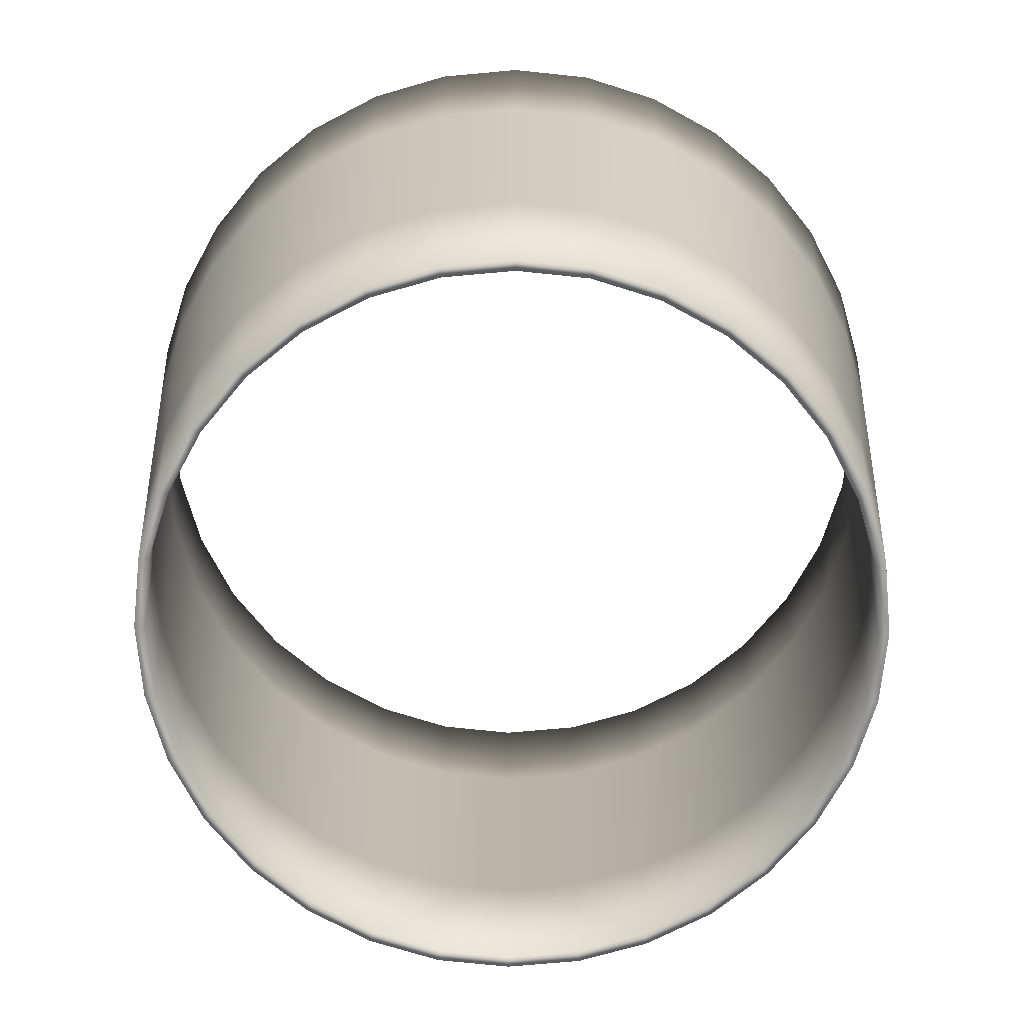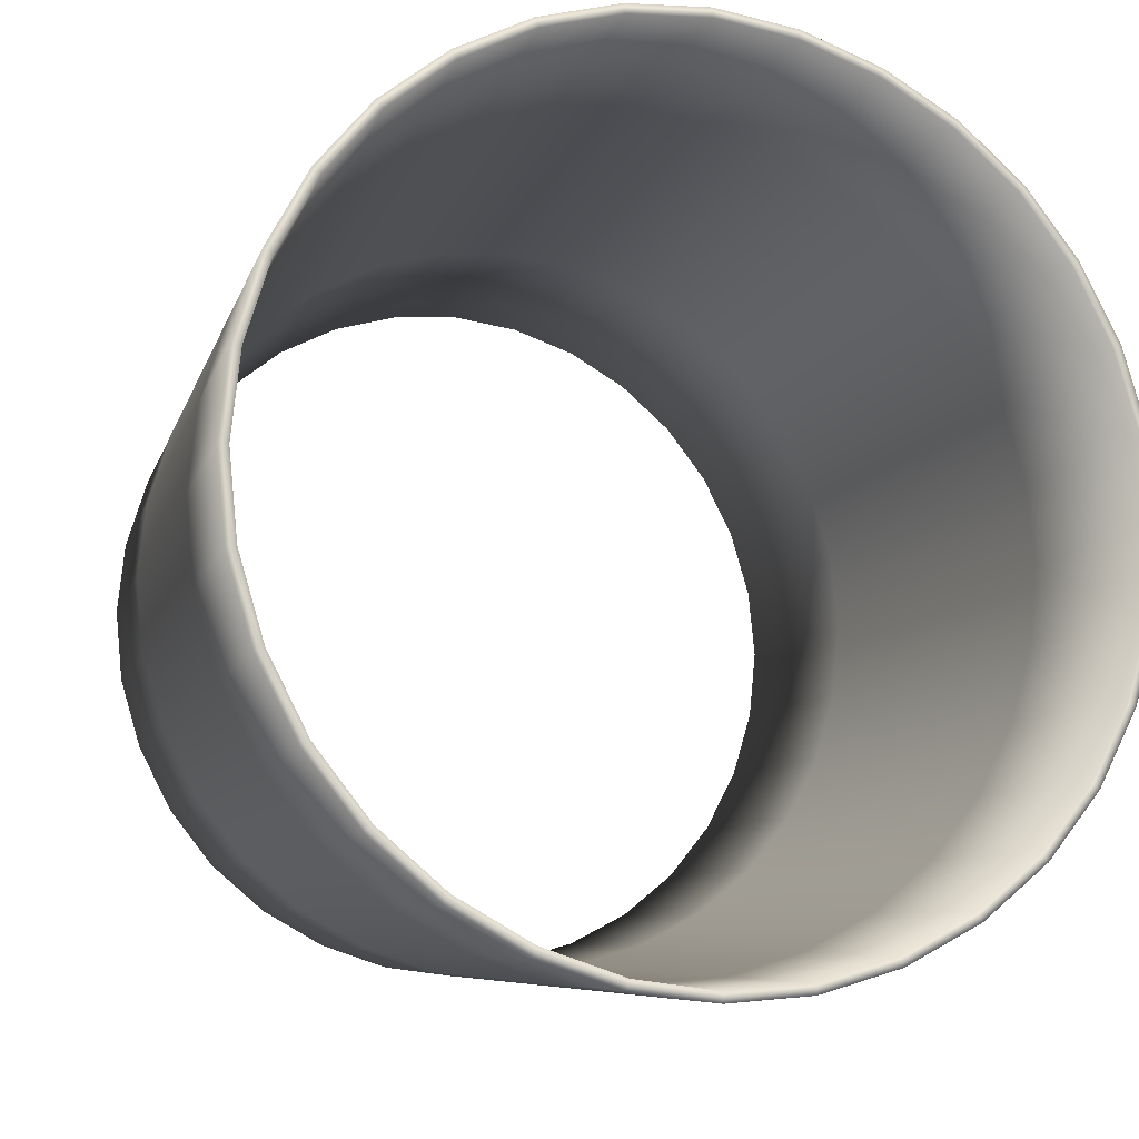
<metadata>
{"format":"obj","ext":"obj","renderer":"f3d","projection":"perspective","resolution":1024,"background":"white","views":[{"elev":-71.5,"azim":78.2,"up":"+Z"},{"elev":-11.9,"azim":-20.4,"up":"+Y"}]}
</metadata>
<code>
v 0.0442 0.2225 -0.1487
v 0.04615 0.2323 -0.04165
v 0.09059 0.2187 -0.04164
v 0.08676 0.2095 -0.1487
v 0.04811 0.2421 0.06539
v 0.09443 0.228 0.06539
v 0.1316 0.1969 -0.04165
v 0.1261 0.1886 -0.1487
v 0.1372 0.2052 0.06539
v 0 0.2169 -0.2557
v 0 0.227 -0.1487
v 0.04225 0.2126 -0.2557
v 0 0.237 -0.04165
v 0 0.247 0.06539
v 0 0.2571 0.1724
v 0.05006 0.252 0.1724
v 0.09826 0.2372 0.1724
v 0.1428 0.2136 0.1724
v 0.1818 0.1818 0.1724
v 0.1747 0.1747 0.06539
v 0.1676 0.1676 -0.04165
v 0.1605 0.1605 -0.1487
v 0.1205 0.1802 -0.2557
v 0.1534 0.1534 -0.2557
v 0.08293 0.2002 -0.2557
v 0.1886 0.1261 -0.1487
v 0.1969 0.1316 -0.04165
v 0.2187 0.09059 -0.04164
v 0.2095 0.08676 -0.1487
v 0.2052 0.1372 0.06539
v 0.228 0.09443 0.06539
v 0.2323 0.04616 -0.04165
v 0.2225 0.0442 -0.1487
v 0.2421 0.04811 0.06539
v 0.1802 0.1205 -0.2557
v 0.2136 0.1428 0.1724
v 0.2372 0.09826 0.1724
v 0.252 0.05006 0.1724
v 0.2571 -3e-07 0.1724
v 0.247 -3e-07 0.06539
v 0.237 -3e-07 -0.04165
v 0.227 -3e-07 -0.1487
v 0.2126 0.04225 -0.2557
v 0.2169 -3e-07 -0.2557
v 0.2002 0.08293 -0.2557
v 0.2225 -0.0442 -0.1487
v 0.2323 -0.04616 -0.04165
v 0.2187 -0.09059 -0.04164
v 0.2095 -0.08676 -0.1487
v 0.2421 -0.04811 0.06539
v 0.228 -0.09443 0.06539
v 0.1969 -0.1316 -0.04164
v 0.1886 -0.1261 -0.1487
v 0.2052 -0.1372 0.06539
v 0.2126 -0.04225 -0.2557
v 0.252 -0.05006 0.1724
v 0.2372 -0.09826 0.1724
v 0.2136 -0.1428 0.1724
v 0.1818 -0.1818 0.1724
v 0.1747 -0.1747 0.06539
v 0.1676 -0.1676 -0.04165
v 0.1605 -0.1605 -0.1487
v 0.1802 -0.1205 -0.2557
v 0.1534 -0.1534 -0.2557
v 0.2002 -0.08293 -0.2557
v 0.1261 -0.1886 -0.1487
v 0.1316 -0.1969 -0.04164
v 0.09059 -0.2187 -0.04164
v 0.08676 -0.2095 -0.1487
v 0.1372 -0.2052 0.06539
v 0.09443 -0.228 0.06539
v 0.04615 -0.2323 -0.04164
v 0.0442 -0.2225 -0.1487
v 0.04811 -0.2421 0.06539
v 0.1205 -0.1802 -0.2557
v 0.1428 -0.2136 0.1724
v 0.09826 -0.2372 0.1724
v 0.05006 -0.252 0.1724
v 0 -0.2571 0.1724
v 0 -0.247 0.06539
v 0 -0.237 -0.04165
v 0 -0.227 -0.1487
v 0.04225 -0.2126 -0.2557
v 0 -0.2169 -0.2557
v 0.08293 -0.2002 -0.2557
v -0.0442 -0.2225 -0.1487
v -0.04615 -0.2323 -0.04164
v -0.09059 -0.2187 -0.04164
v -0.08676 -0.2095 -0.1487
v -0.04811 -0.2421 0.06539
v -0.09443 -0.228 0.06539
v -0.1316 -0.1969 -0.04164
v -0.1261 -0.1886 -0.1487
v -0.1372 -0.2052 0.06539
v -0.04225 -0.2126 -0.2557
v -0.05006 -0.252 0.1724
v -0.09826 -0.2372 0.1724
v -0.1428 -0.2136 0.1724
v -0.1818 -0.1818 0.1724
v -0.1747 -0.1747 0.06539
v -0.1676 -0.1676 -0.04165
v -0.1605 -0.1605 -0.1487
v -0.1205 -0.1802 -0.2557
v -0.1534 -0.1534 -0.2557
v -0.08293 -0.2002 -0.2557
v -0.1886 -0.1261 -0.1487
v -0.1969 -0.1316 -0.04165
v -0.2187 -0.09059 -0.04164
v -0.2095 -0.08676 -0.1487
v -0.2052 -0.1372 0.06539
v -0.228 -0.09443 0.06539
v -0.2323 -0.04616 -0.04165
v -0.2225 -0.0442 -0.1487
v -0.2421 -0.04811 0.06539
v -0.1802 -0.1205 -0.2557
v -0.2136 -0.1428 0.1724
v -0.2372 -0.09826 0.1724
v -0.252 -0.05006 0.1724
v -0.2571 -3e-07 0.1724
v -0.247 -3e-07 0.06539
v -0.237 -3e-07 -0.04165
v -0.227 -3e-07 -0.1487
v -0.2126 -0.04225 -0.2557
v -0.2169 -3e-07 -0.2557
v -0.2002 -0.08293 -0.2557
v -0.2225 0.0442 -0.1487
v -0.2323 0.04616 -0.04165
v -0.2187 0.09059 -0.04164
v -0.2095 0.08676 -0.1487
v -0.2421 0.04811 0.06539
v -0.228 0.09443 0.06539
v -0.1969 0.1316 -0.04165
v -0.1886 0.1261 -0.1487
v -0.2052 0.1372 0.06539
v -0.2126 0.04225 -0.2557
v -0.252 0.05006 0.1724
v -0.2372 0.09826 0.1724
v -0.2136 0.1428 0.1724
v -0.1818 0.1818 0.1724
v -0.1747 0.1747 0.06539
v -0.1676 0.1676 -0.04165
v -0.1605 0.1605 -0.1487
v -0.1802 0.1205 -0.2557
v -0.1534 0.1534 -0.2557
v -0.2002 0.08293 -0.2557
v -0.1261 0.1886 -0.1487
v -0.1316 0.1969 -0.04165
v -0.09059 0.2187 -0.04165
v -0.08676 0.2095 -0.1487
v -0.1372 0.2052 0.06539
v -0.09443 0.228 0.06539
v -0.04615 0.2323 -0.04165
v -0.0442 0.2225 -0.1487
v -0.04811 0.2421 0.06539
v -0.1205 0.1802 -0.2557
v -0.1428 0.2136 0.1724
v -0.09826 0.2372 0.1724
v -0.05006 0.252 0.1724
v 0 0.2571 0.1724
v 0 0.247 0.06539
v 0 0.237 -0.04165
v 0 0.227 -0.1487
v -0.04225 0.2126 -0.2557
v 0 0.2169 -0.2557
v -0.08293 0.2002 -0.2557
v 0.04301 0.2166 -0.1481
v 0.08446 0.2039 -0.1481
v 0.08829 0.2132 -0.04108
v 0.04496 0.2264 -0.04108
v 0.09212 0.2224 0.06595
v 0.04692 0.2362 0.06595
v 0.1227 0.1836 -0.1481
v 0.1283 0.1919 -0.04108
v 0.1339 0.2002 0.06595
v 0 0.2109 -0.2552
v 0.04106 0.2067 -0.2552
v 0 0.221 -0.1481
v 0 0.231 -0.04108
v 0 0.241 0.06595
v 0.04887 0.2461 0.173
v 0 0.251 0.173
v 0.09596 0.2317 0.173
v 0.1394 0.2086 0.173
v 0.1704 0.1704 0.06595
v 0.1775 0.1775 0.173
v 0.1633 0.1633 -0.04108
v 0.1562 0.1562 -0.1481
v 0.1172 0.1752 -0.2552
v 0.1491 0.1491 -0.2552
v 0.08062 0.1946 -0.2552
v 0.1836 0.1227 -0.1481
v 0.2039 0.08446 -0.1481
v 0.2132 0.08829 -0.04108
v 0.1919 0.1283 -0.04108
v 0.2224 0.09212 0.06595
v 0.2002 0.1339 0.06595
v 0.2166 0.04301 -0.1481
v 0.2264 0.04496 -0.04108
v 0.2362 0.04692 0.06595
v 0.1752 0.1172 -0.2552
v 0.2086 0.1394 0.173
v 0.2317 0.09596 0.173
v 0.2461 0.04887 0.173
v 0.241 -3e-07 0.06595
v 0.251 -3e-07 0.173
v 0.231 -3e-07 -0.04108
v 0.221 -3e-07 -0.1481
v 0.2068 0.04106 -0.2552
v 0.2109 -3e-07 -0.2552
v 0.1946 0.08062 -0.2552
v 0.2166 -0.04301 -0.1481
v 0.2039 -0.08446 -0.1481
v 0.2132 -0.08829 -0.04108
v 0.2264 -0.04496 -0.04108
v 0.2224 -0.09212 0.06595
v 0.2362 -0.04692 0.06595
v 0.1836 -0.1227 -0.1481
v 0.1919 -0.1283 -0.04108
v 0.2002 -0.1339 0.06595
v 0.2068 -0.04106 -0.2552
v 0.2461 -0.04887 0.173
v 0.2317 -0.09596 0.173
v 0.2086 -0.1394 0.173
v 0.1704 -0.1704 0.06595
v 0.1775 -0.1775 0.173
v 0.1633 -0.1633 -0.04108
v 0.1562 -0.1562 -0.1481
v 0.1752 -0.1172 -0.2552
v 0.1491 -0.1491 -0.2552
v 0.1946 -0.08062 -0.2552
v 0.1227 -0.1836 -0.1481
v 0.08446 -0.2039 -0.1481
v 0.08829 -0.2132 -0.04108
v 0.1283 -0.1919 -0.04108
v 0.09212 -0.2224 0.06595
v 0.1339 -0.2002 0.06595
v 0.04301 -0.2166 -0.1481
v 0.04496 -0.2264 -0.04108
v 0.04692 -0.2362 0.06595
v 0.1172 -0.1752 -0.2552
v 0.1394 -0.2086 0.173
v 0.09596 -0.2317 0.173
v 0.04887 -0.2461 0.173
v 0 -0.241 0.06595
v 0 -0.251 0.173
v 0 -0.231 -0.04108
v 0 -0.221 -0.1481
v 0.04106 -0.2068 -0.2552
v 0 -0.2109 -0.2552
v 0.08062 -0.1946 -0.2552
v -0.04301 -0.2166 -0.1481
v -0.08446 -0.2039 -0.1481
v -0.08829 -0.2132 -0.04108
v -0.04496 -0.2264 -0.04108
v -0.09212 -0.2224 0.06595
v -0.04692 -0.2362 0.06595
v -0.1227 -0.1836 -0.1481
v -0.1283 -0.1919 -0.04108
v -0.1339 -0.2002 0.06595
v -0.04106 -0.2068 -0.2552
v -0.04887 -0.2461 0.173
v -0.09596 -0.2317 0.173
v -0.1394 -0.2086 0.173
v -0.1704 -0.1704 0.06595
v -0.1775 -0.1775 0.173
v -0.1633 -0.1633 -0.04108
v -0.1562 -0.1562 -0.1481
v -0.1172 -0.1752 -0.2552
v -0.1491 -0.1491 -0.2552
v -0.08062 -0.1946 -0.2552
v -0.1836 -0.1227 -0.1481
v -0.2039 -0.08446 -0.1481
v -0.2132 -0.08829 -0.04108
v -0.1919 -0.1283 -0.04108
v -0.2224 -0.09212 0.06595
v -0.2002 -0.1339 0.06595
v -0.2166 -0.04301 -0.1481
v -0.2264 -0.04496 -0.04108
v -0.2362 -0.04692 0.06595
v -0.1752 -0.1172 -0.2552
v -0.2086 -0.1394 0.173
v -0.2317 -0.09596 0.173
v -0.2461 -0.04887 0.173
v -0.241 -3e-07 0.06595
v -0.251 -3e-07 0.173
v -0.231 -3e-07 -0.04108
v -0.221 -3e-07 -0.1481
v -0.2068 -0.04106 -0.2552
v -0.2109 -3e-07 -0.2552
v -0.1946 -0.08062 -0.2552
v -0.2166 0.04301 -0.1481
v -0.2039 0.08446 -0.1481
v -0.2132 0.08829 -0.04108
v -0.2264 0.04496 -0.04108
v -0.2224 0.09212 0.06595
v -0.2362 0.04692 0.06595
v -0.1836 0.1227 -0.1481
v -0.1919 0.1283 -0.04108
v -0.2002 0.1339 0.06595
v -0.2068 0.04106 -0.2552
v -0.2461 0.04887 0.173
v -0.2317 0.09596 0.173
v -0.2086 0.1394 0.173
v -0.1704 0.1704 0.06595
v -0.1775 0.1775 0.173
v -0.1633 0.1633 -0.04108
v -0.1562 0.1562 -0.1481
v -0.1752 0.1172 -0.2552
v -0.1491 0.1491 -0.2552
v -0.1946 0.08062 -0.2552
v -0.1227 0.1836 -0.1481
v -0.08446 0.2039 -0.1481
v -0.08829 0.2132 -0.04108
v -0.1283 0.1919 -0.04108
v -0.09212 0.2224 0.06595
v -0.1339 0.2002 0.06595
v -0.04301 0.2166 -0.1481
v -0.04496 0.2264 -0.04108
v -0.04692 0.2362 0.06595
v -0.1172 0.1752 -0.2552
v -0.1394 0.2086 0.173
v -0.09596 0.2317 0.173
v -0.04887 0.2461 0.173
v 0 0.241 0.06595
v 0 0.251 0.173
v 0 0.231 -0.04108
v 0 0.221 -0.1481
v -0.04106 0.2067 -0.2552
v 0 0.2109 -0.2552
v -0.08062 0.1946 -0.2552
v -0.1534 0.1534 -0.2557
v -0.1205 0.1802 -0.2557
v -0.08293 0.2002 -0.2557
v -0.04225 0.2126 -0.2557
v 0 0.2169 -0.2557
v -0.2169 -3e-07 -0.2557
v -0.2126 0.04225 -0.2557
v -0.2002 0.08293 -0.2557
v -0.1802 0.1205 -0.2557
v -0.1534 -0.1534 -0.2557
v -0.1802 -0.1205 -0.2557
v -0.2002 -0.08293 -0.2557
v -0.2126 -0.04225 -0.2557
v 0 -0.2169 -0.2557
v -0.04225 -0.2126 -0.2557
v -0.08293 -0.2002 -0.2557
v -0.1205 -0.1802 -0.2557
v 0.1534 -0.1534 -0.2557
v 0.1205 -0.1802 -0.2557
v 0.08293 -0.2002 -0.2557
v 0.04225 -0.2126 -0.2557
v 0.2169 -3e-07 -0.2557
v 0.2126 -0.04225 -0.2557
v 0.2002 -0.08293 -0.2557
v 0.1802 -0.1205 -0.2557
v 0.1534 0.1534 -0.2557
v 0.1802 0.1205 -0.2557
v 0.2002 0.08293 -0.2557
v 0.2126 0.04225 -0.2557
v 0 0.2169 -0.2557
v 0.04225 0.2126 -0.2557
v 0.08293 0.2002 -0.2557
v 0.1205 0.1802 -0.2557
f 1 2 3
f 1 3 4
f 2 5 6
f 2 6 3
f 4 3 7
f 4 7 8
f 3 6 9
f 3 9 7
f 10 11 1
f 10 1 12
f 11 13 2
f 11 2 1
f 13 14 5
f 13 5 2
f 14 15 16
f 14 16 5
f 5 16 17
f 5 17 6
f 6 17 18
f 6 18 9
f 9 18 19
f 9 19 20
f 7 9 20
f 7 20 21
f 8 7 21
f 8 21 22
f 23 8 22
f 23 22 24
f 25 4 8
f 25 8 23
f 12 1 4
f 12 4 25
f 26 27 28
f 26 28 29
f 27 30 31
f 27 31 28
f 29 28 32
f 29 32 33
f 28 31 34
f 28 34 32
f 24 22 26
f 24 26 35
f 22 21 27
f 22 27 26
f 21 20 30
f 21 30 27
f 20 19 36
f 20 36 30
f 30 36 37
f 30 37 31
f 31 37 38
f 31 38 34
f 34 38 39
f 34 39 40
f 32 34 40
f 32 40 41
f 33 32 41
f 33 41 42
f 43 33 42
f 43 42 44
f 45 29 33
f 45 33 43
f 35 26 29
f 35 29 45
f 46 47 48
f 46 48 49
f 47 50 51
f 47 51 48
f 49 48 52
f 49 52 53
f 48 51 54
f 48 54 52
f 44 42 46
f 44 46 55
f 42 41 47
f 42 47 46
f 41 40 50
f 41 50 47
f 40 39 56
f 40 56 50
f 50 56 57
f 50 57 51
f 51 57 58
f 51 58 54
f 54 58 59
f 54 59 60
f 52 54 60
f 52 60 61
f 53 52 61
f 53 61 62
f 63 53 62
f 63 62 64
f 65 49 53
f 65 53 63
f 55 46 49
f 55 49 65
f 66 67 68
f 66 68 69
f 67 70 71
f 67 71 68
f 69 68 72
f 69 72 73
f 68 71 74
f 68 74 72
f 64 62 66
f 64 66 75
f 62 61 67
f 62 67 66
f 61 60 70
f 61 70 67
f 60 59 76
f 60 76 70
f 70 76 77
f 70 77 71
f 71 77 78
f 71 78 74
f 74 78 79
f 74 79 80
f 72 74 80
f 72 80 81
f 73 72 81
f 73 81 82
f 83 73 82
f 83 82 84
f 85 69 73
f 85 73 83
f 75 66 69
f 75 69 85
f 86 87 88
f 86 88 89
f 87 90 91
f 87 91 88
f 89 88 92
f 89 92 93
f 88 91 94
f 88 94 92
f 84 82 86
f 84 86 95
f 82 81 87
f 82 87 86
f 81 80 90
f 81 90 87
f 80 79 96
f 80 96 90
f 90 96 97
f 90 97 91
f 91 97 98
f 91 98 94
f 94 98 99
f 94 99 100
f 92 94 100
f 92 100 101
f 93 92 101
f 93 101 102
f 103 93 102
f 103 102 104
f 105 89 93
f 105 93 103
f 95 86 89
f 95 89 105
f 106 107 108
f 106 108 109
f 107 110 111
f 107 111 108
f 109 108 112
f 109 112 113
f 108 111 114
f 108 114 112
f 104 102 106
f 104 106 115
f 102 101 107
f 102 107 106
f 101 100 110
f 101 110 107
f 100 99 116
f 100 116 110
f 110 116 117
f 110 117 111
f 111 117 118
f 111 118 114
f 114 118 119
f 114 119 120
f 112 114 120
f 112 120 121
f 113 112 121
f 113 121 122
f 123 113 122
f 123 122 124
f 125 109 113
f 125 113 123
f 115 106 109
f 115 109 125
f 126 127 128
f 126 128 129
f 127 130 131
f 127 131 128
f 129 128 132
f 129 132 133
f 128 131 134
f 128 134 132
f 124 122 126
f 124 126 135
f 122 121 127
f 122 127 126
f 121 120 130
f 121 130 127
f 120 119 136
f 120 136 130
f 130 136 137
f 130 137 131
f 131 137 138
f 131 138 134
f 134 138 139
f 134 139 140
f 132 134 140
f 132 140 141
f 133 132 141
f 133 141 142
f 143 133 142
f 143 142 144
f 145 129 133
f 145 133 143
f 135 126 129
f 135 129 145
f 146 147 148
f 146 148 149
f 147 150 151
f 147 151 148
f 149 148 152
f 149 152 153
f 148 151 154
f 148 154 152
f 144 142 146
f 144 146 155
f 142 141 147
f 142 147 146
f 141 140 150
f 141 150 147
f 140 139 156
f 140 156 150
f 150 156 157
f 150 157 151
f 151 157 158
f 151 158 154
f 154 158 159
f 154 159 160
f 152 154 160
f 152 160 161
f 153 152 161
f 153 161 162
f 163 153 162
f 163 162 164
f 165 149 153
f 165 153 163
f 155 146 149
f 155 149 165
f 166 167 168
f 166 168 169
f 169 168 170
f 169 170 171
f 167 172 173
f 167 173 168
f 168 173 174
f 168 174 170
f 175 176 166
f 175 166 177
f 177 166 169
f 177 169 178
f 178 169 171
f 178 171 179
f 179 171 180
f 179 180 181
f 171 170 182
f 171 182 180
f 170 174 183
f 170 183 182
f 174 184 185
f 174 185 183
f 173 186 184
f 173 184 174
f 172 187 186
f 172 186 173
f 188 189 187
f 188 187 172
f 190 188 172
f 190 172 167
f 176 190 167
f 176 167 166
f 191 192 193
f 191 193 194
f 194 193 195
f 194 195 196
f 192 197 198
f 192 198 193
f 193 198 199
f 193 199 195
f 189 200 191
f 189 191 187
f 187 191 194
f 187 194 186
f 186 194 196
f 186 196 184
f 184 196 201
f 184 201 185
f 196 195 202
f 196 202 201
f 195 199 203
f 195 203 202
f 199 204 205
f 199 205 203
f 198 206 204
f 198 204 199
f 197 207 206
f 197 206 198
f 208 209 207
f 208 207 197
f 210 208 197
f 210 197 192
f 200 210 192
f 200 192 191
f 211 212 213
f 211 213 214
f 214 213 215
f 214 215 216
f 212 217 218
f 212 218 213
f 213 218 219
f 213 219 215
f 209 220 211
f 209 211 207
f 207 211 214
f 207 214 206
f 206 214 216
f 206 216 204
f 204 216 221
f 204 221 205
f 216 215 222
f 216 222 221
f 215 219 223
f 215 223 222
f 219 224 225
f 219 225 223
f 218 226 224
f 218 224 219
f 217 227 226
f 217 226 218
f 228 229 227
f 228 227 217
f 230 228 217
f 230 217 212
f 220 230 212
f 220 212 211
f 231 232 233
f 231 233 234
f 234 233 235
f 234 235 236
f 232 237 238
f 232 238 233
f 233 238 239
f 233 239 235
f 229 240 231
f 229 231 227
f 227 231 234
f 227 234 226
f 226 234 236
f 226 236 224
f 224 236 241
f 224 241 225
f 236 235 242
f 236 242 241
f 235 239 243
f 235 243 242
f 239 244 245
f 239 245 243
f 238 246 244
f 238 244 239
f 237 247 246
f 237 246 238
f 248 249 247
f 248 247 237
f 250 248 237
f 250 237 232
f 240 250 232
f 240 232 231
f 251 252 253
f 251 253 254
f 254 253 255
f 254 255 256
f 252 257 258
f 252 258 253
f 253 258 259
f 253 259 255
f 249 260 251
f 249 251 247
f 247 251 254
f 247 254 246
f 246 254 256
f 246 256 244
f 244 256 261
f 244 261 245
f 256 255 262
f 256 262 261
f 255 259 263
f 255 263 262
f 259 264 265
f 259 265 263
f 258 266 264
f 258 264 259
f 257 267 266
f 257 266 258
f 268 269 267
f 268 267 257
f 270 268 257
f 270 257 252
f 260 270 252
f 260 252 251
f 271 272 273
f 271 273 274
f 274 273 275
f 274 275 276
f 272 277 278
f 272 278 273
f 273 278 279
f 273 279 275
f 269 280 271
f 269 271 267
f 267 271 274
f 267 274 266
f 266 274 276
f 266 276 264
f 264 276 281
f 264 281 265
f 276 275 282
f 276 282 281
f 275 279 283
f 275 283 282
f 279 284 285
f 279 285 283
f 278 286 284
f 278 284 279
f 277 287 286
f 277 286 278
f 288 289 287
f 288 287 277
f 290 288 277
f 290 277 272
f 280 290 272
f 280 272 271
f 291 292 293
f 291 293 294
f 294 293 295
f 294 295 296
f 292 297 298
f 292 298 293
f 293 298 299
f 293 299 295
f 289 300 291
f 289 291 287
f 287 291 294
f 287 294 286
f 286 294 296
f 286 296 284
f 284 296 301
f 284 301 285
f 296 295 302
f 296 302 301
f 295 299 303
f 295 303 302
f 299 304 305
f 299 305 303
f 298 306 304
f 298 304 299
f 297 307 306
f 297 306 298
f 308 309 307
f 308 307 297
f 310 308 297
f 310 297 292
f 300 310 292
f 300 292 291
f 311 312 313
f 311 313 314
f 314 313 315
f 314 315 316
f 312 317 318
f 312 318 313
f 313 318 319
f 313 319 315
f 309 320 311
f 309 311 307
f 307 311 314
f 307 314 306
f 306 314 316
f 306 316 304
f 304 316 321
f 304 321 305
f 316 315 322
f 316 322 321
f 315 319 323
f 315 323 322
f 319 324 325
f 319 325 323
f 318 326 324
f 318 324 319
f 317 327 326
f 317 326 318
f 328 329 327
f 328 327 317
f 330 328 317
f 330 317 312
f 320 330 312
f 320 312 311
f 16 15 181
f 16 181 180
f 17 16 180
f 17 180 182
f 18 17 182
f 18 182 183
f 19 18 183
f 19 183 185
f 36 19 185
f 36 185 201
f 37 36 201
f 37 201 202
f 38 37 202
f 38 202 203
f 39 38 203
f 39 203 205
f 56 39 205
f 56 205 221
f 57 56 221
f 57 221 222
f 58 57 222
f 58 222 223
f 59 58 223
f 59 223 225
f 76 59 225
f 76 225 241
f 77 76 241
f 77 241 242
f 78 77 242
f 78 242 243
f 79 78 243
f 79 243 245
f 96 79 245
f 96 245 261
f 97 96 261
f 97 261 262
f 98 97 262
f 98 262 263
f 99 98 263
f 99 263 265
f 116 99 265
f 116 265 281
f 117 116 281
f 117 281 282
f 118 117 282
f 118 282 283
f 119 118 283
f 119 283 285
f 136 119 285
f 136 285 301
f 137 136 301
f 137 301 302
f 138 137 302
f 138 302 303
f 139 138 303
f 139 303 305
f 156 139 305
f 156 305 321
f 157 156 321
f 157 321 322
f 158 157 322
f 158 322 323
f 159 158 323
f 159 323 325
f 331 332 320
f 331 320 309
f 332 333 330
f 332 330 320
f 333 334 328
f 333 328 330
f 334 335 329
f 334 329 328
f 336 337 300
f 336 300 289
f 337 338 310
f 337 310 300
f 338 339 308
f 338 308 310
f 339 331 309
f 339 309 308
f 340 341 280
f 340 280 269
f 341 342 290
f 341 290 280
f 342 343 288
f 342 288 290
f 343 336 289
f 343 289 288
f 344 345 260
f 344 260 249
f 345 346 270
f 345 270 260
f 346 347 268
f 346 268 270
f 347 340 269
f 347 269 268
f 348 349 240
f 348 240 229
f 349 350 250
f 349 250 240
f 350 351 248
f 350 248 250
f 351 344 249
f 351 249 248
f 352 353 220
f 352 220 209
f 353 354 230
f 353 230 220
f 354 355 228
f 354 228 230
f 355 348 229
f 355 229 228
f 356 357 200
f 356 200 189
f 357 358 210
f 357 210 200
f 358 359 208
f 358 208 210
f 359 352 209
f 359 209 208
f 360 361 176
f 360 176 175
f 361 362 190
f 361 190 176
f 362 363 188
f 362 188 190
f 363 356 189
f 363 189 188

</code>
